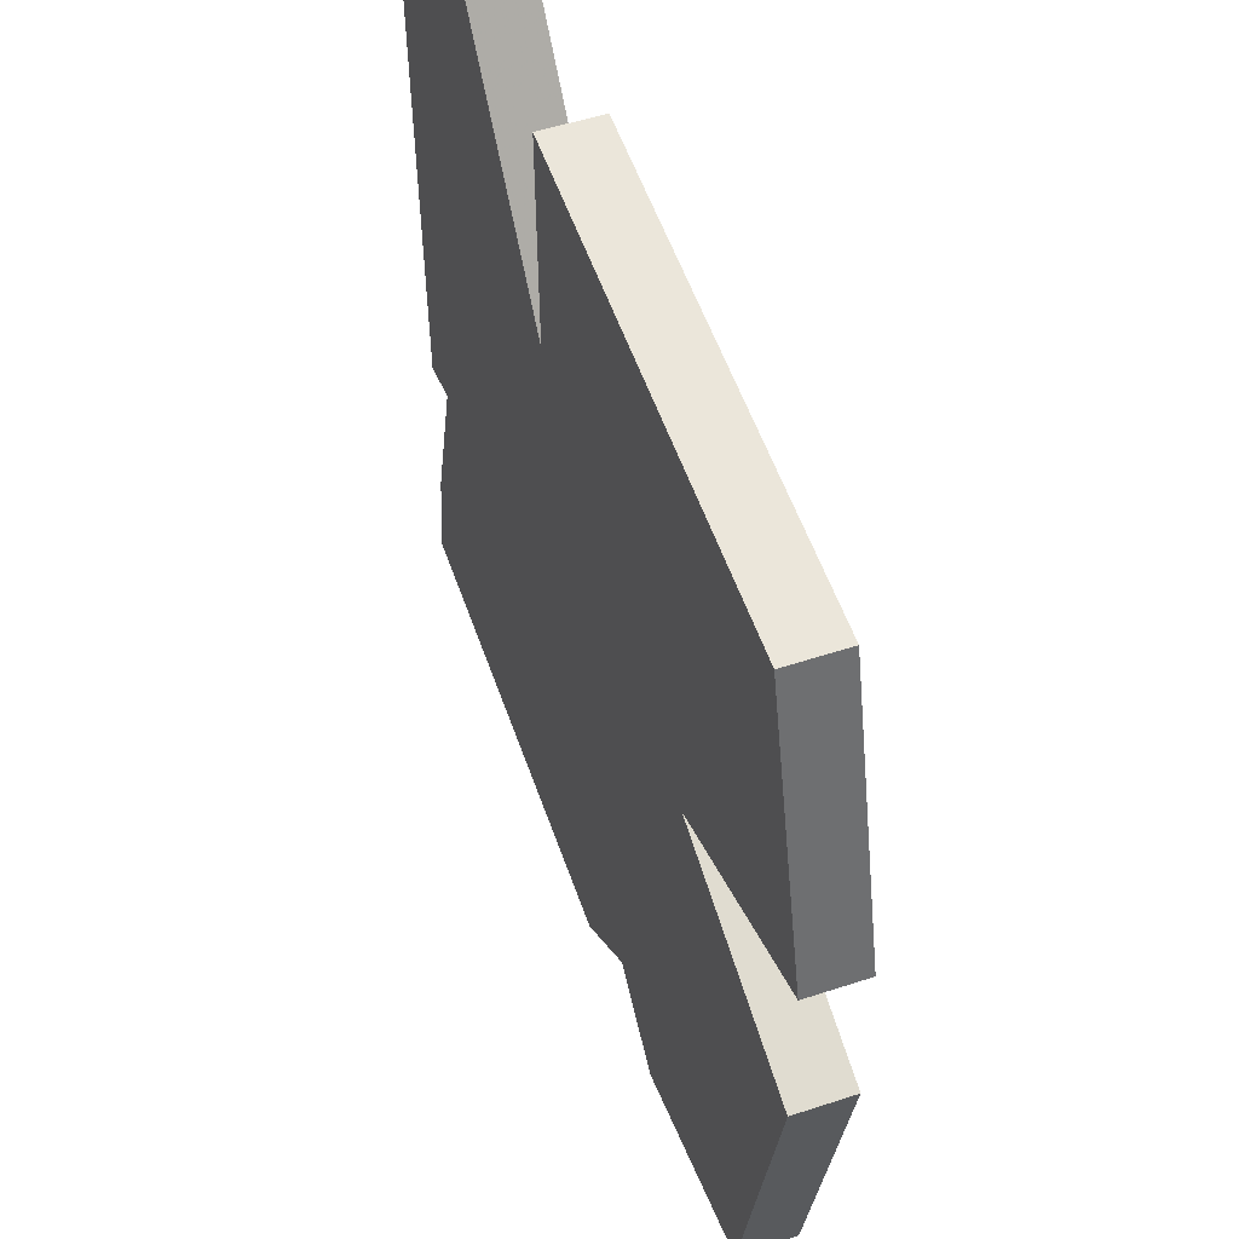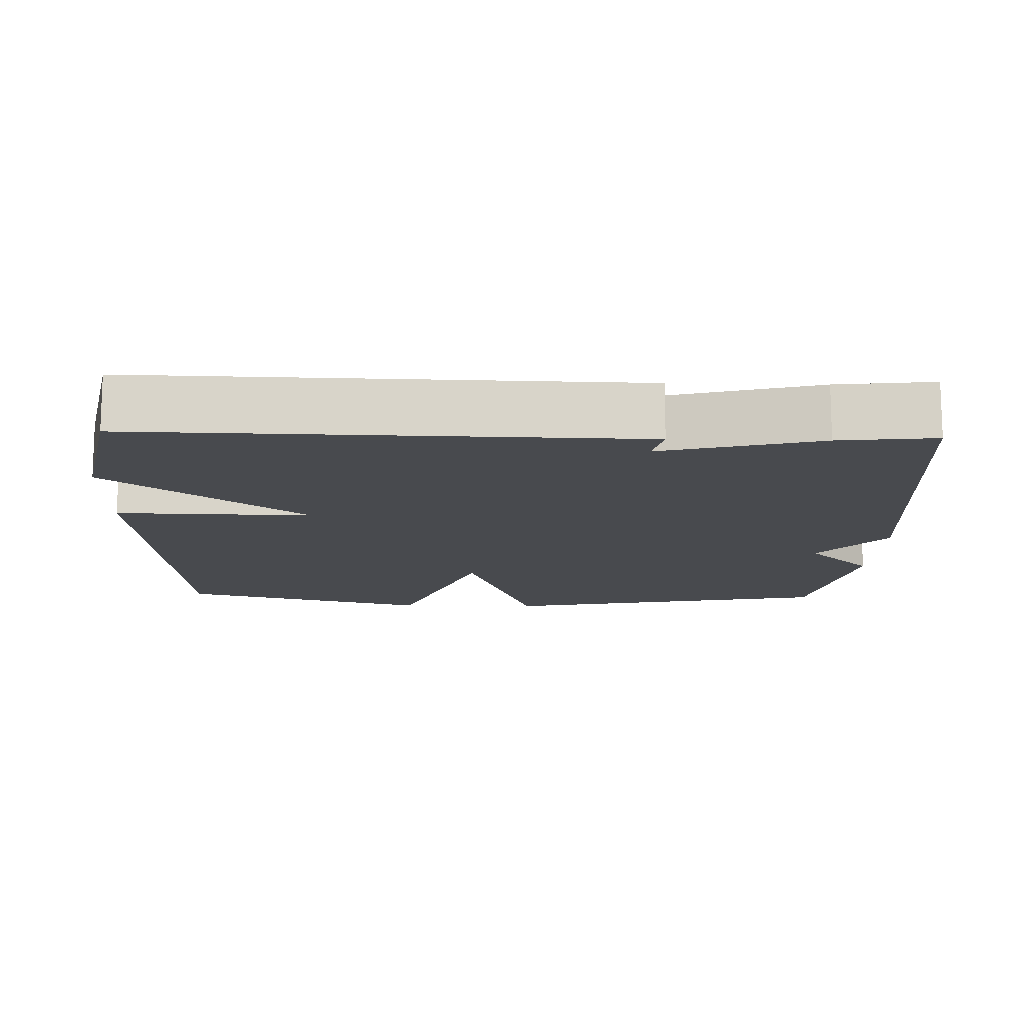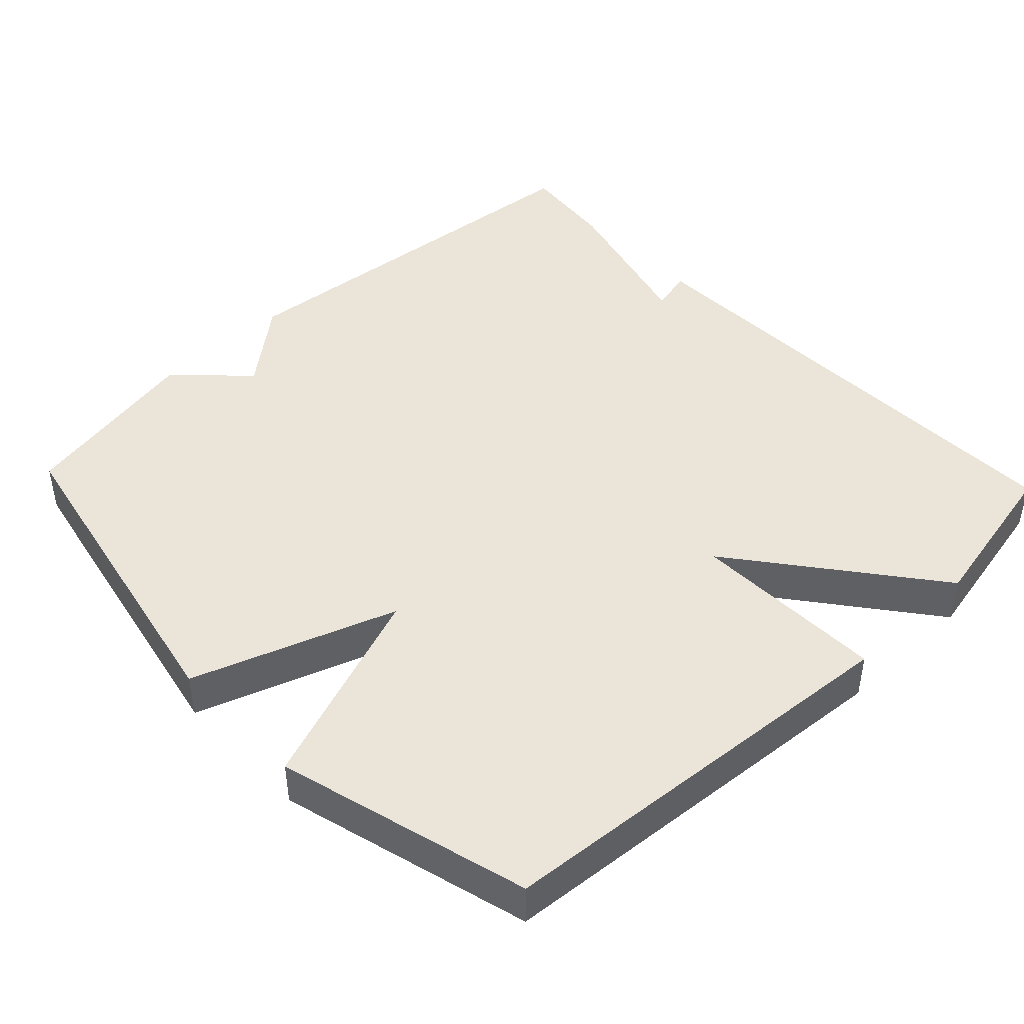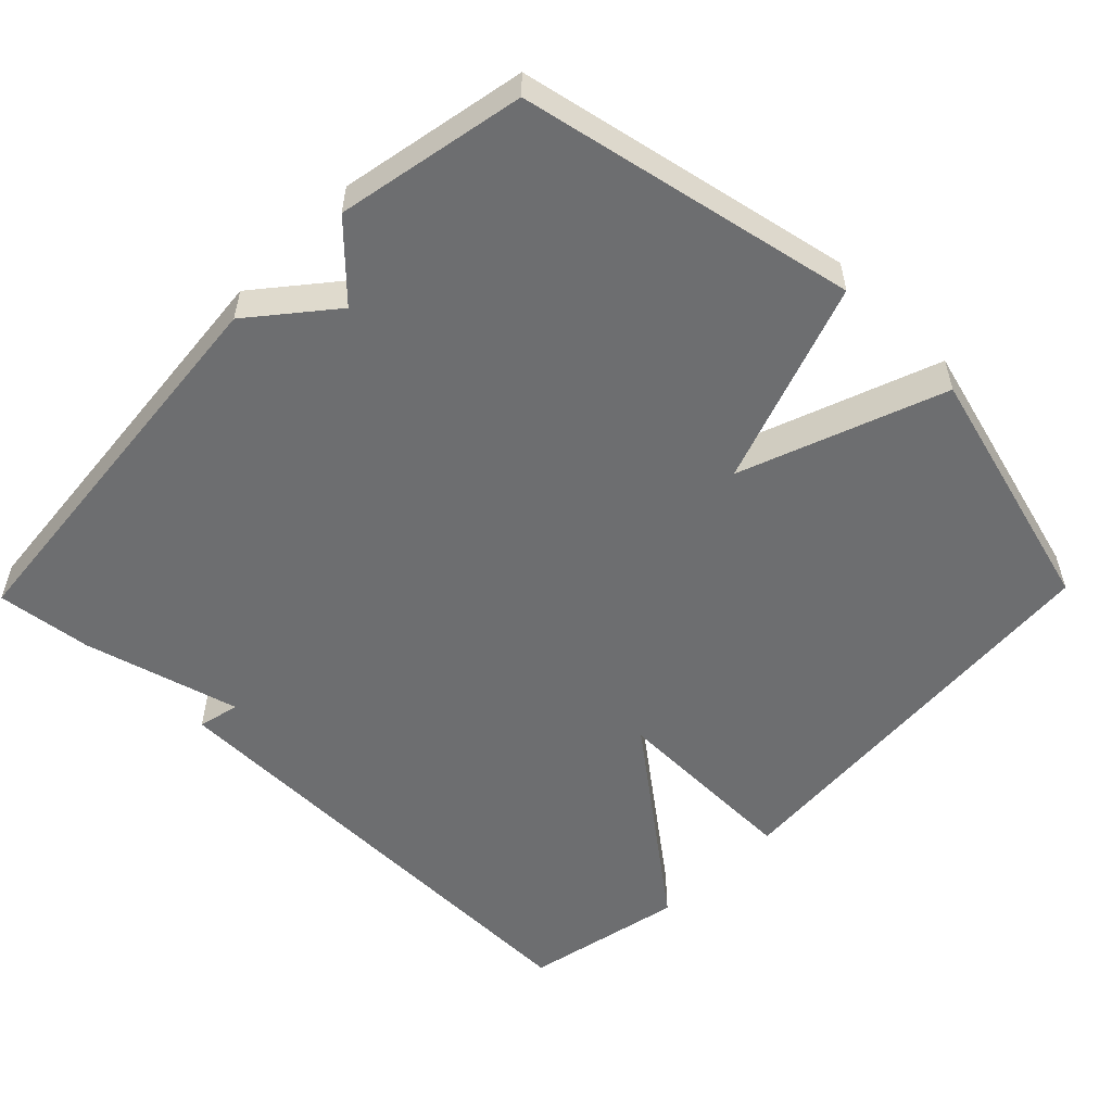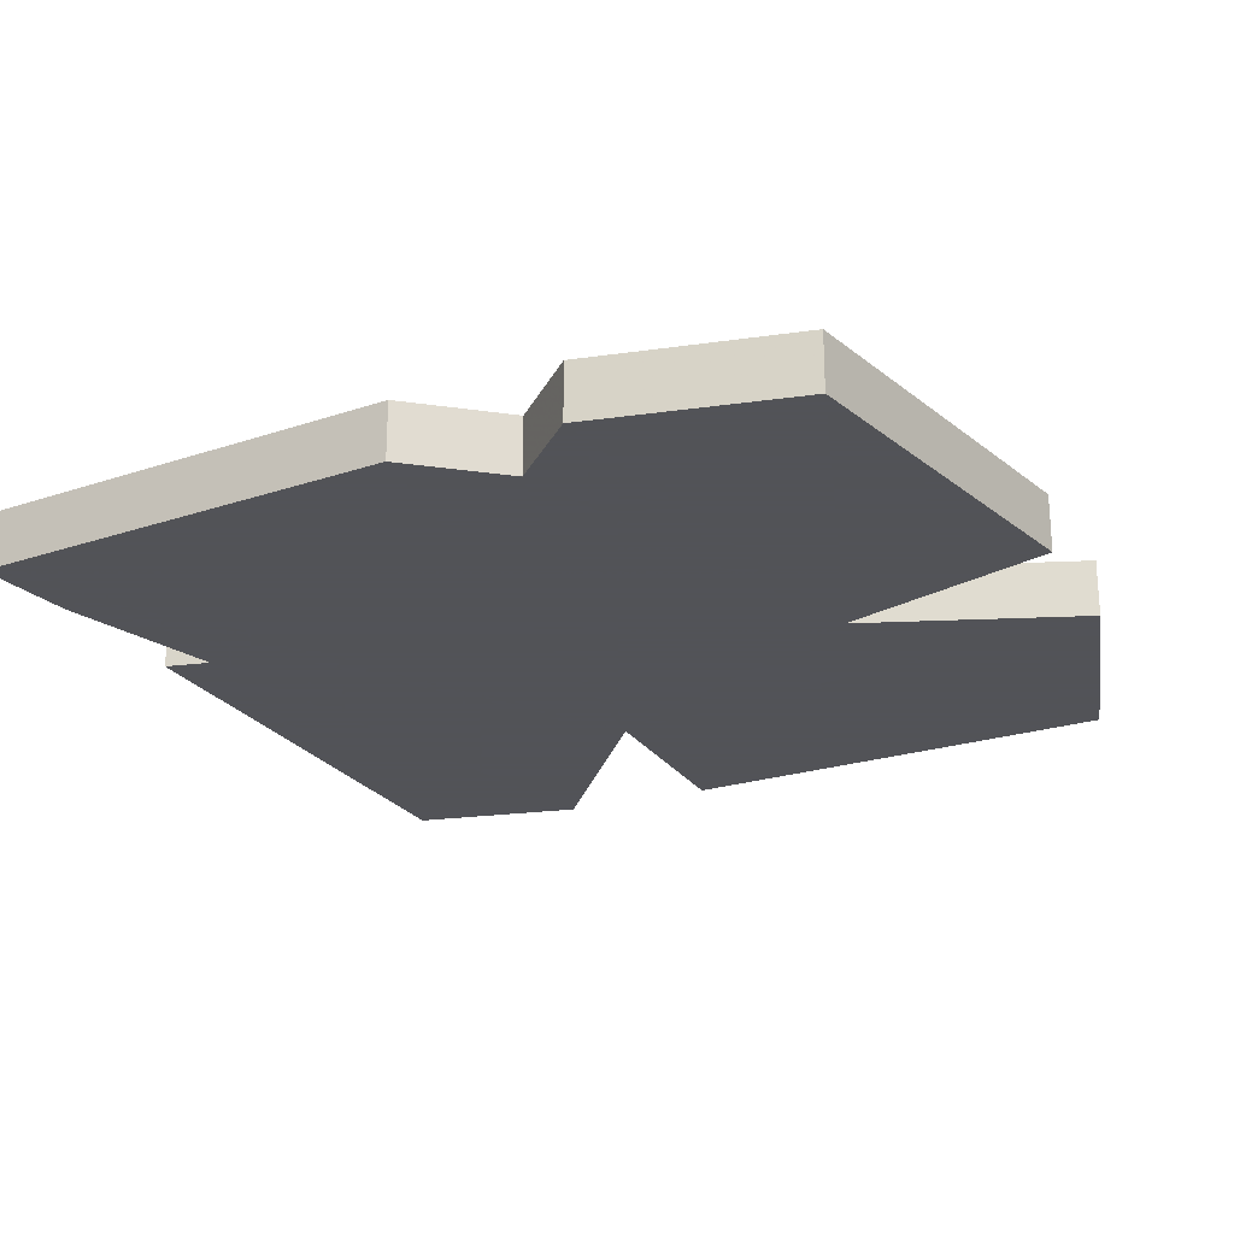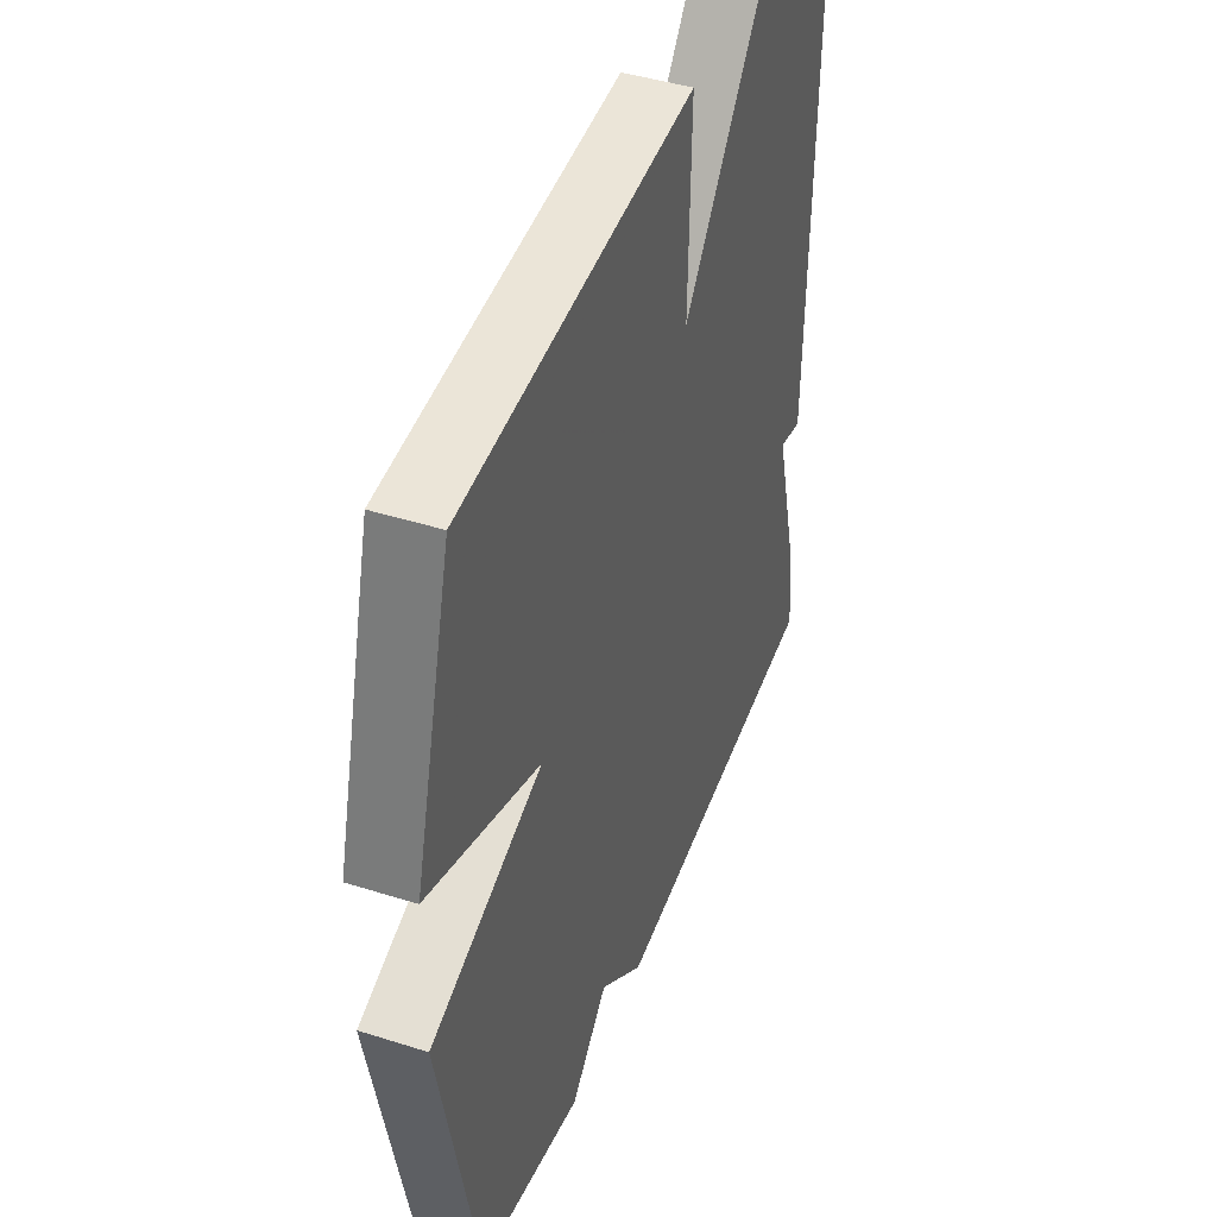
<metadata>
{"format":"obj","ext":"obj","renderer":"f3d","projection":"perspective","resolution":1024,"background":"white","views":[{"elev":52.1,"azim":-109.5,"up":"+Z"},{"elev":-13.3,"azim":88.3,"up":"+Y"},{"elev":45.0,"azim":-43.5,"up":"+Y"},{"elev":-54.3,"azim":-134.3,"up":"+Y"},{"elev":-22.5,"azim":-154.9,"up":"+Y"},{"elev":43.7,"azim":-69.5,"up":"+Z"}]}
</metadata>
<code>
v -0.5 0.07 0.5
v 0.079 0.07 0.546
v 0.073 0.07 0.28
v 0.279 0.07 0.546
v 0.5 0.07 0.5
v 0.485 0.07 -0.17
v 0.428 0.07 -0.157
v 0.485 0.07 -0.37
v 0.5 0.07 -0.5
v -0.045 0.07 -0.55
v -0.154 0.07 -0.46
v -0.245 0.07 -0.55
v -0.5 0.07 -0.5
v -0.593 0.07 -0.044
v -0.316 0.07 0.053
v -0.593 0.07 0.156
v -0.5 0 0.5
v 0.079 0 0.546
v 0.073 0 0.28
v 0.279 0 0.546
v 0.5 0 0.5
v 0.485 0 -0.17
v 0.428 0 -0.157
v 0.485 0 -0.37
v 0.5 0 -0.5
v -0.045 0 -0.55
v -0.154 0 -0.46
v -0.245 0 -0.55
v -0.5 0 -0.5
v -0.593 0 -0.044
v -0.316 0 0.053
v -0.593 0 0.156
f 1 2 3
f 16 1 3
f 15 16 3
f 13 14 15
f 12 13 15
f 11 12 15
f 11 15 3
f 10 11 3
f 9 10 3
f 8 9 3
f 7 8 3
f 5 6 7
f 4 5 7
f 3 4 7
f 19 18 17
f 19 17 32
f 19 32 31
f 31 30 29
f 31 29 28
f 31 28 27
f 19 31 27
f 19 27 26
f 19 26 25
f 19 25 24
f 19 24 23
f 23 22 21
f 23 21 20
f 23 20 19
f 1 17 18 2
f 2 18 19 3
f 3 19 20 4
f 4 20 21 5
f 5 21 22 6
f 6 22 23 7
f 7 23 24 8
f 8 24 25 9
f 9 25 26 10
f 10 26 27 11
f 11 27 28 12
f 12 28 29 13
f 13 29 30 14
f 14 30 31 15
f 15 31 32 16
f 16 32 17 1

</code>
